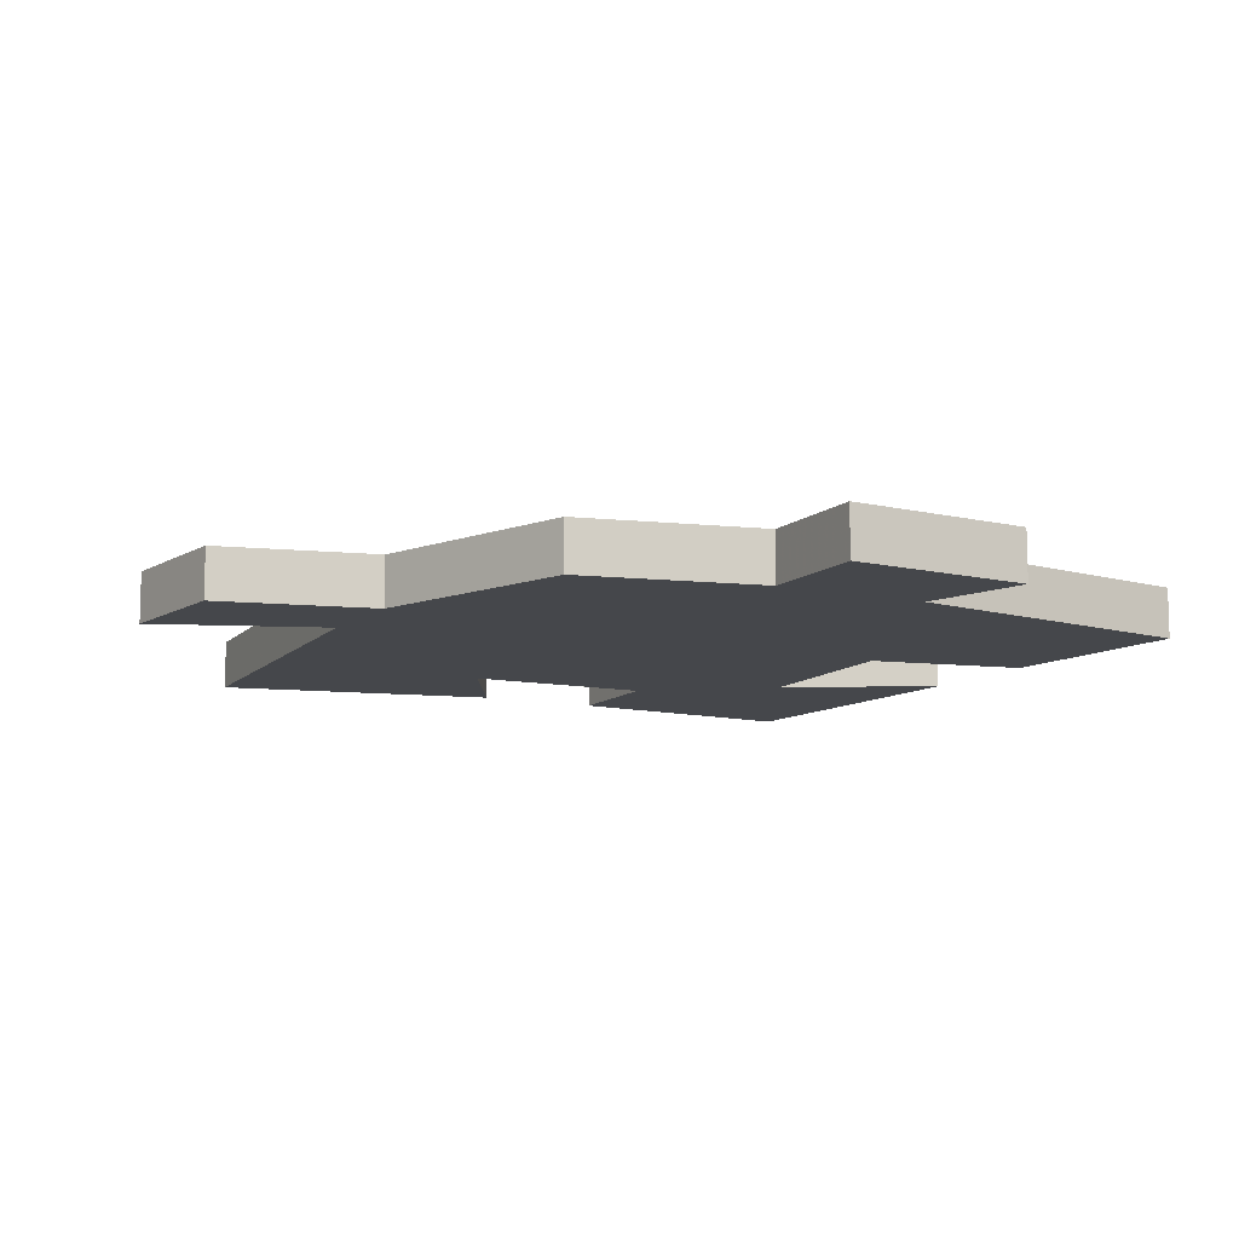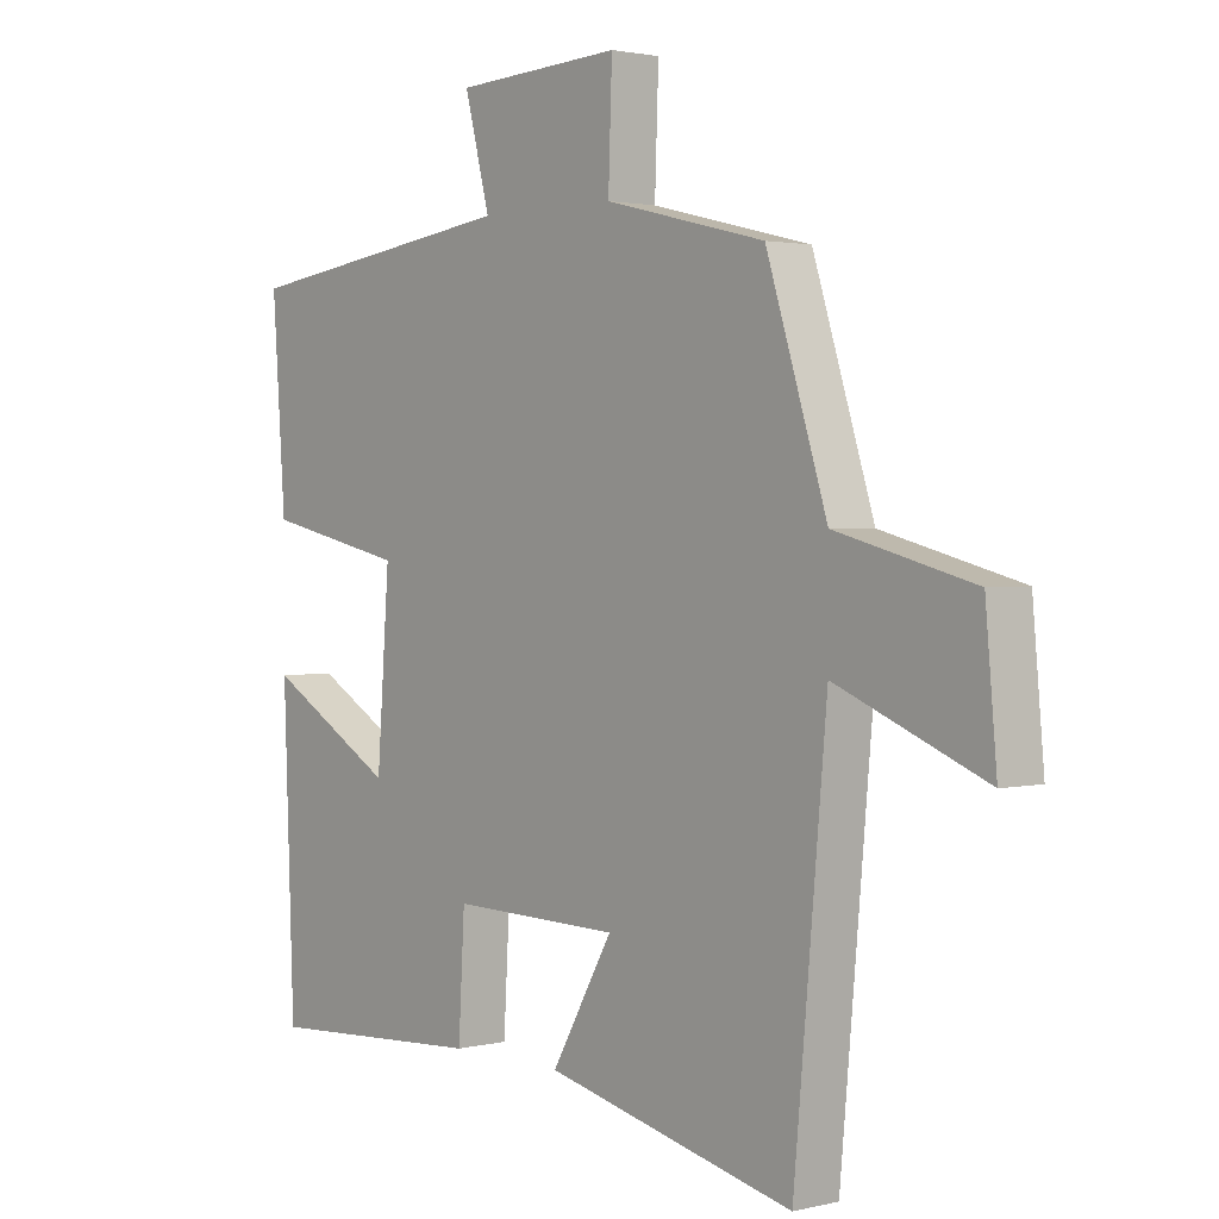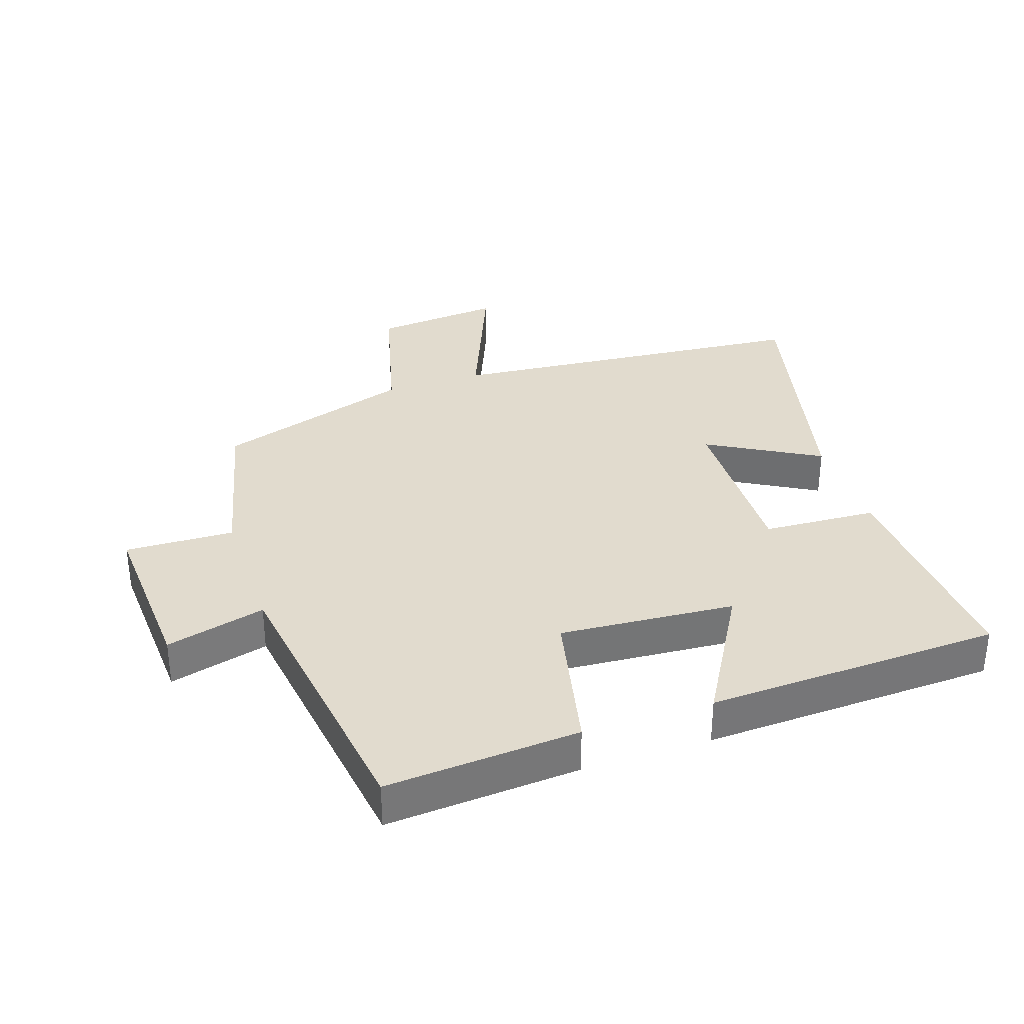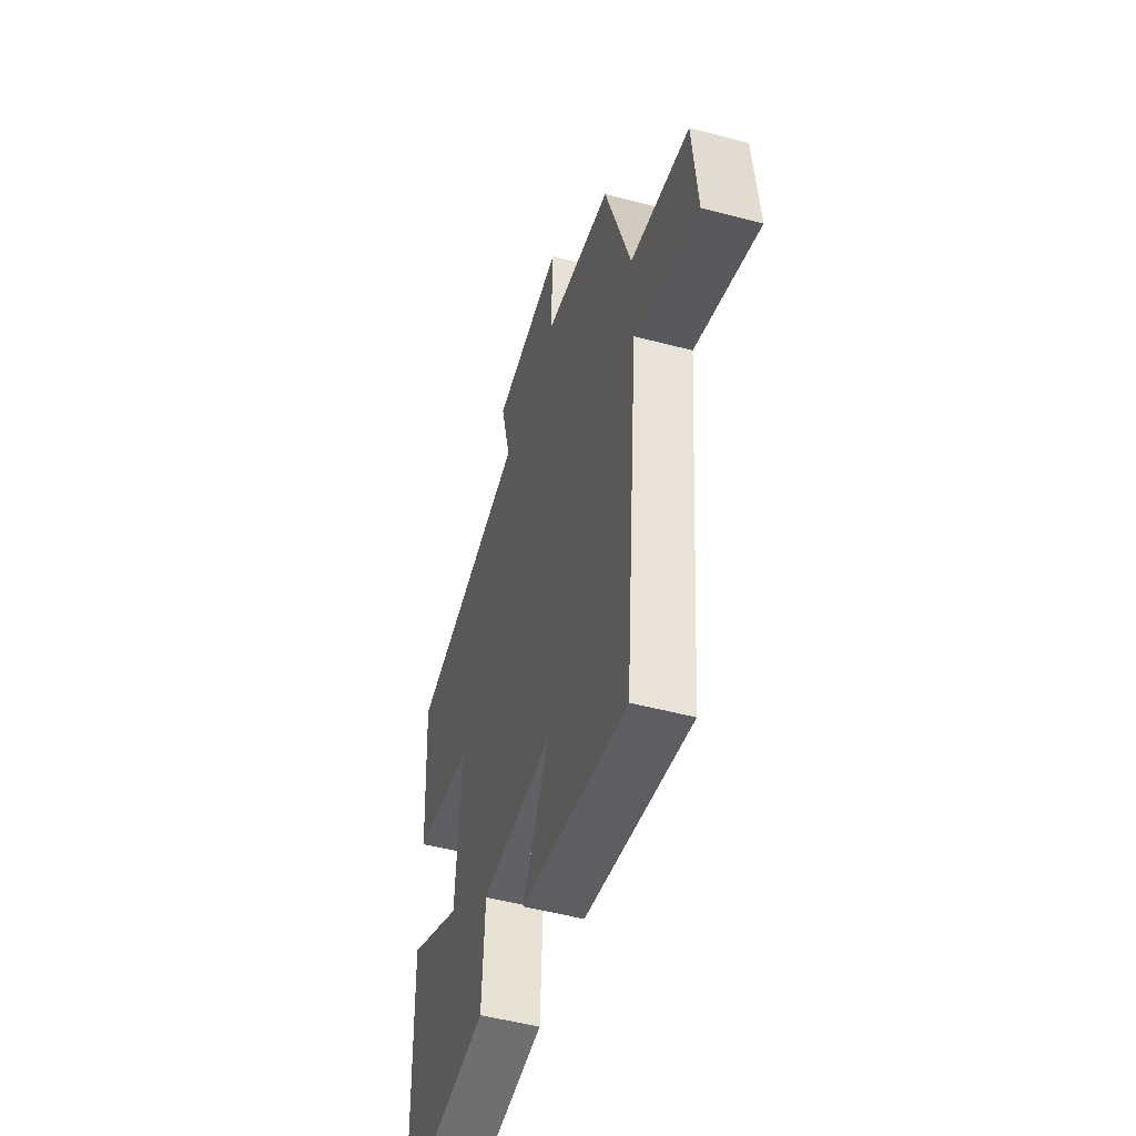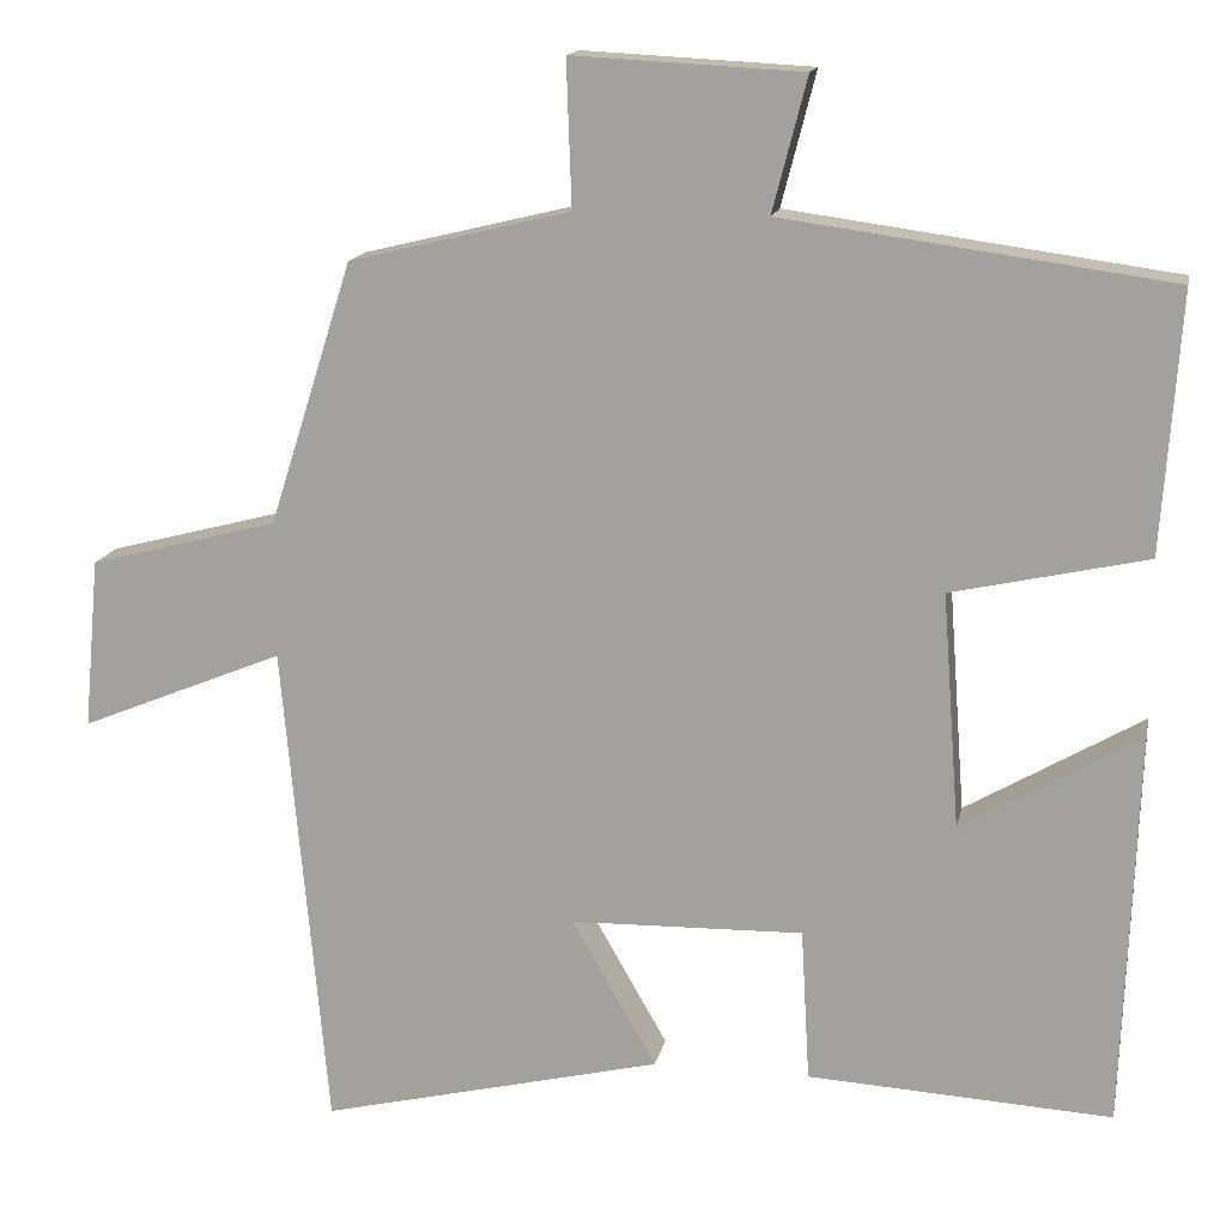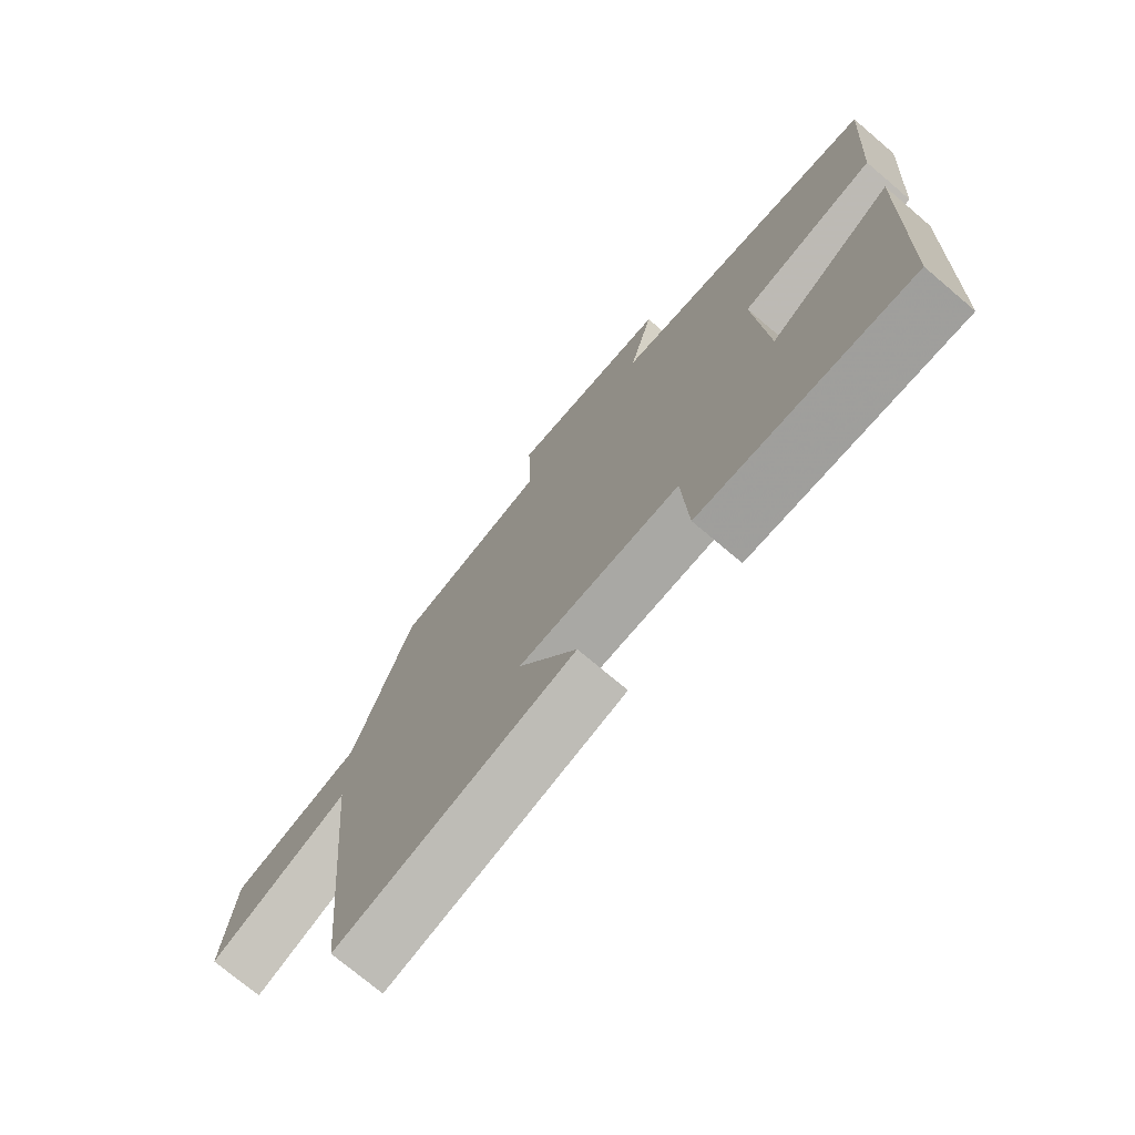
<metadata>
{"format":"obj","ext":"obj","renderer":"f3d","projection":"perspective","resolution":1024,"background":"white","views":[{"elev":-10.2,"azim":-28.8,"up":"+Y"},{"elev":1.9,"azim":-130.6,"up":"+Z"},{"elev":33.9,"azim":71.3,"up":"+Y"},{"elev":-51.3,"azim":-106.0,"up":"+Z"},{"elev":14.9,"azim":11.4,"up":"+Z"},{"elev":-73.9,"azim":49.7,"up":"+Z"}]}
</metadata>
<code>
v -0.403 0.07 0.438
v -0.147 0.07 0.5
v -0.153 0.07 0.669
v 0.113 0.07 0.655
v 0.073 0.07 0.5
v 0.521 0.07 0.439
v 0.5 0.07 0.139
v 0.274 0.07 0.089
v 0.294 0.07 -0.183
v 0.5 0.07 -0.063
v 0.483 0.07 -0.52
v 0.131 0.07 -0.5
v 0.121 0.07 -0.323
v -0.149 0.07 -0.329
v -0.051 0.07 -0.5
v -0.448 0.07 -0.595
v -0.5 0.07 -0.026
v -0.737 0.07 -0.123
v -0.719 0.07 0.075
v -0.5 0.07 0.132
v -0.403 0 0.438
v -0.147 0 0.5
v -0.153 0 0.669
v 0.113 0 0.655
v 0.073 0 0.5
v 0.521 0 0.439
v 0.5 0 0.139
v 0.274 0 0.089
v 0.294 0 -0.183
v 0.5 0 -0.063
v 0.483 0 -0.52
v 0.131 0 -0.5
v 0.121 0 -0.323
v -0.149 0 -0.329
v -0.051 0 -0.5
v -0.448 0 -0.595
v -0.5 0 -0.026
v -0.737 0 -0.123
v -0.719 0 0.075
v -0.5 0 0.132
f 17 18 19 20
f 17 20 1 2
f 14 15 16 17
f 13 14 17 2
f 10 11 12 13
f 9 10 13
f 8 9 13 2
f 5 6 7 8
f 5 8 2 3
f 3 4 5
f 40 39 38 37
f 22 21 40 37
f 37 36 35 34
f 22 37 34 33
f 33 32 31 30
f 33 30 29
f 22 33 29 28
f 28 27 26 25
f 23 22 28 25
f 25 24 23
f 1 21 22 2
f 2 22 23 3
f 3 23 24 4
f 4 24 25 5
f 5 25 26 6
f 6 26 27 7
f 7 27 28 8
f 8 28 29 9
f 9 29 30 10
f 10 30 31 11
f 11 31 32 12
f 12 32 33 13
f 13 33 34 14
f 14 34 35 15
f 15 35 36 16
f 16 36 37 17
f 17 37 38 18
f 18 38 39 19
f 19 39 40 20
f 20 40 21 1

</code>
